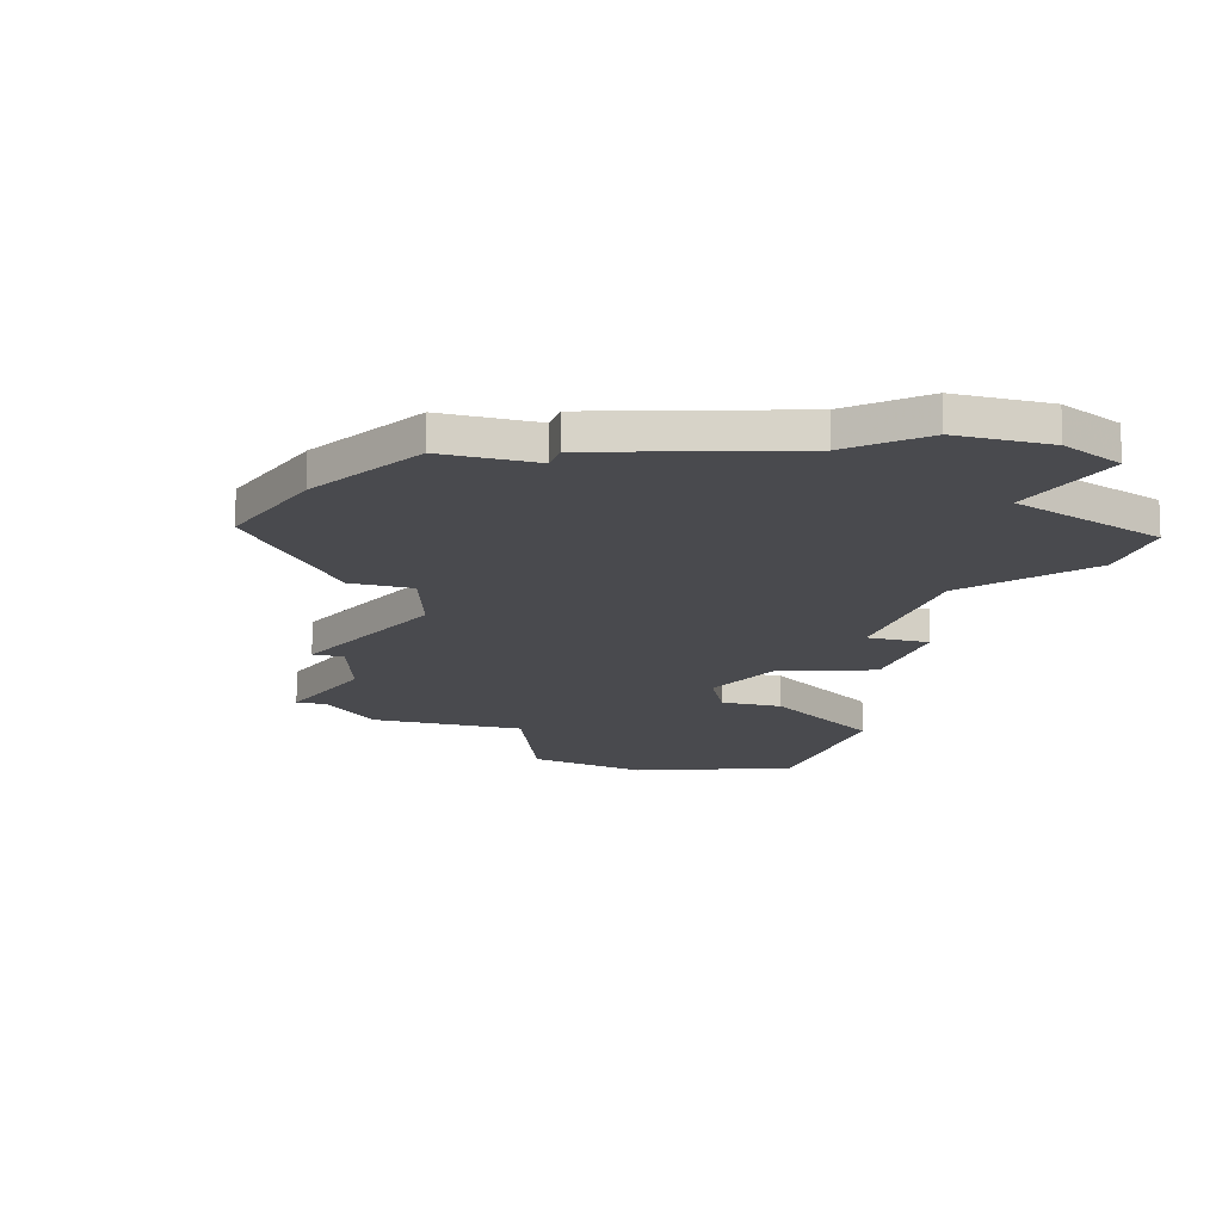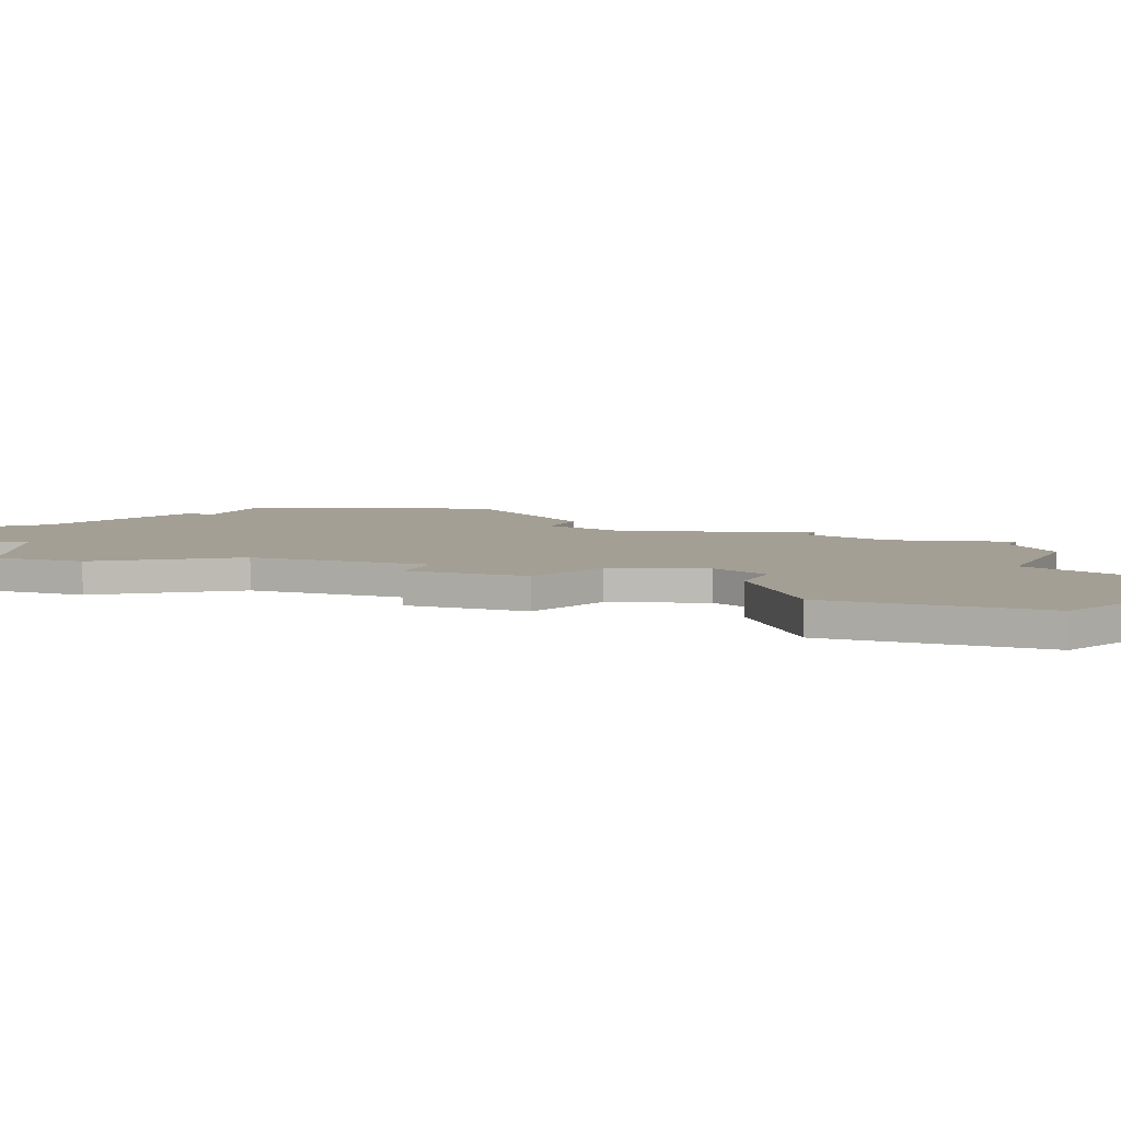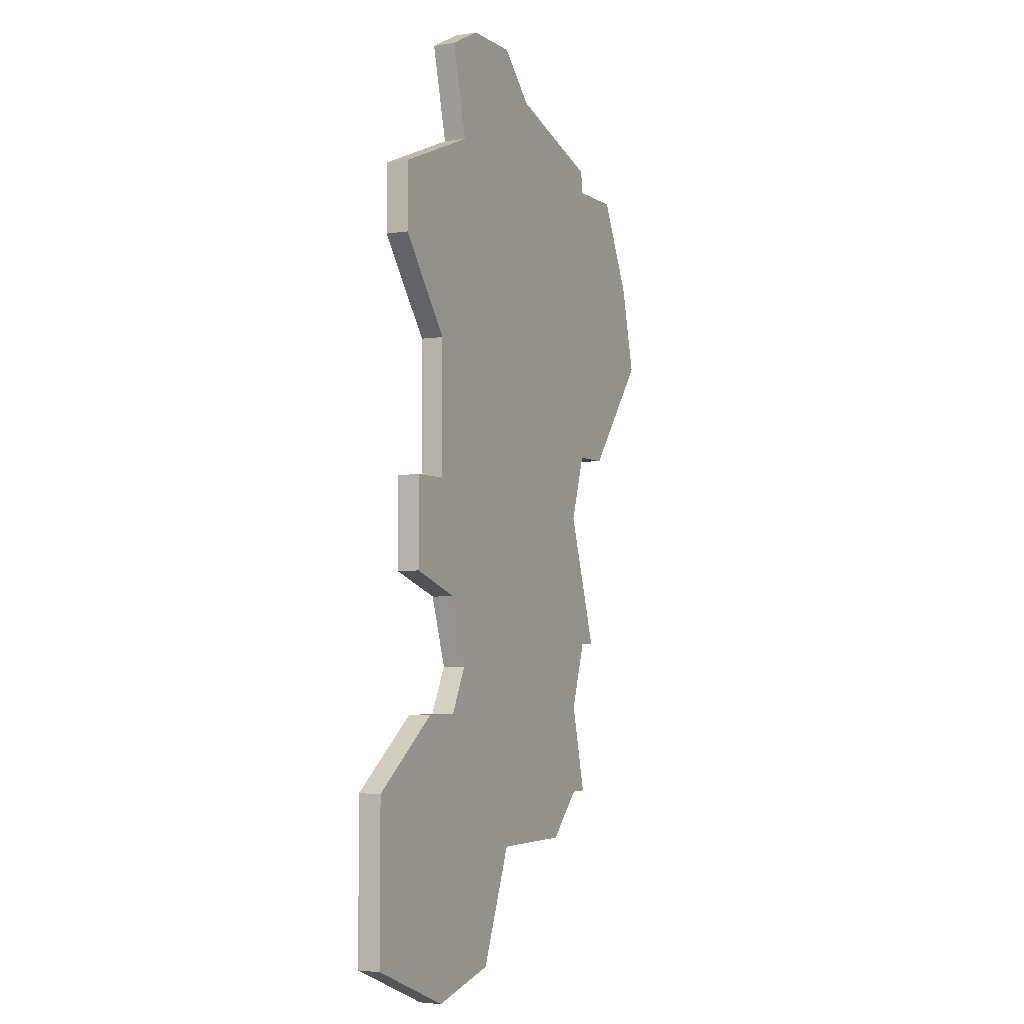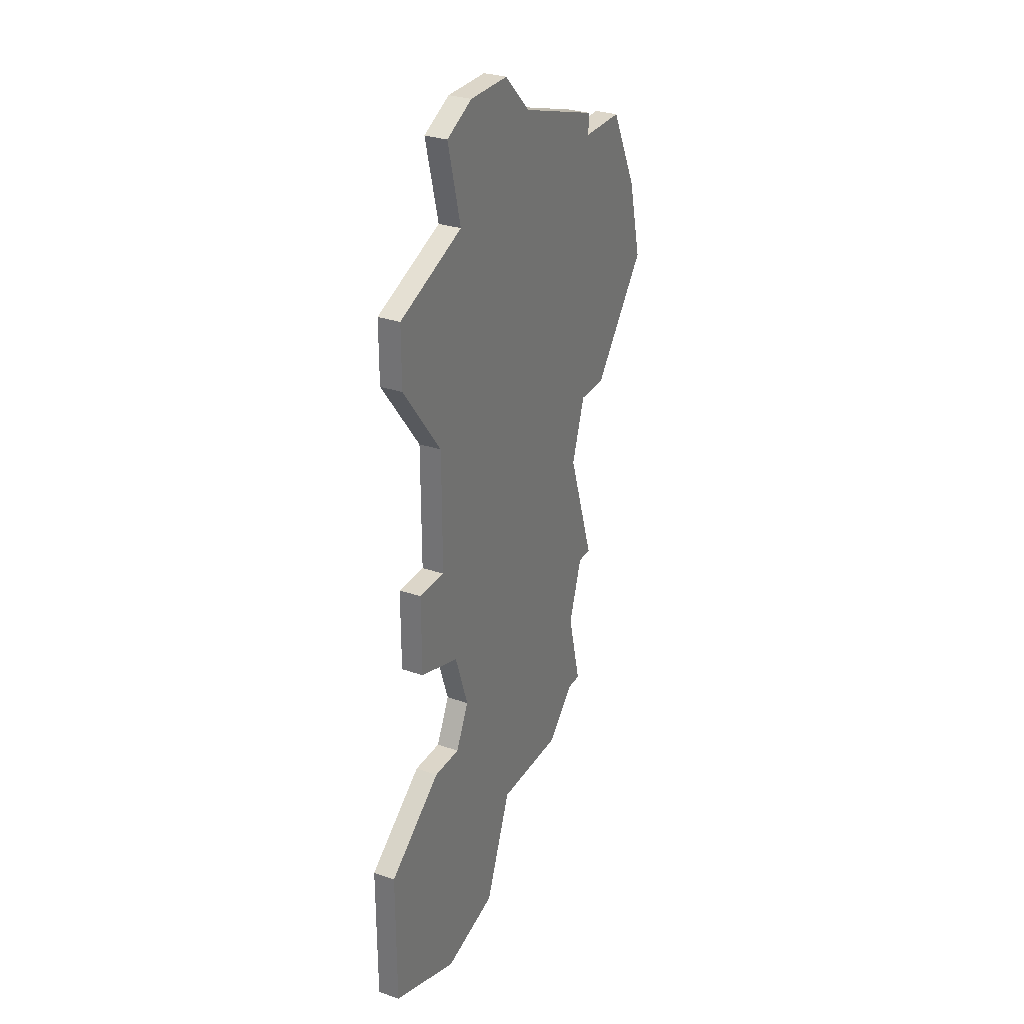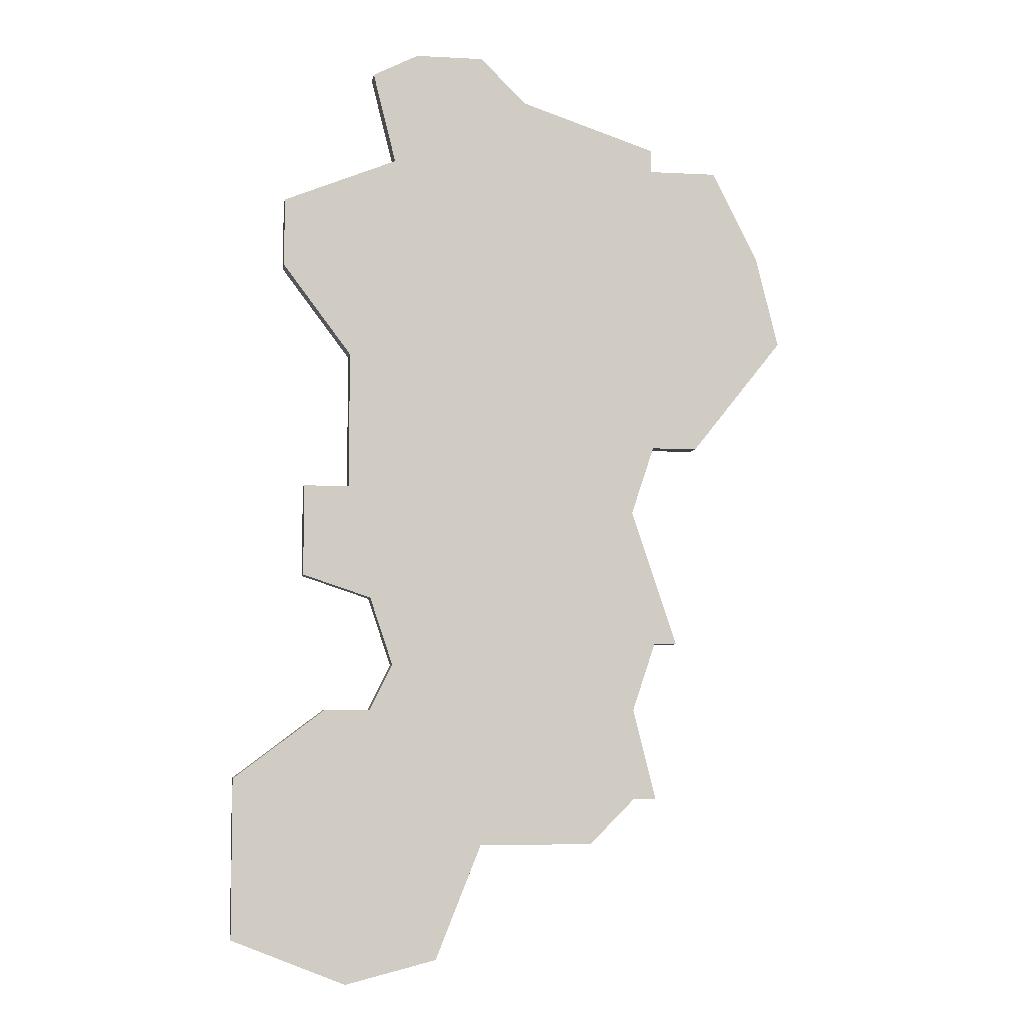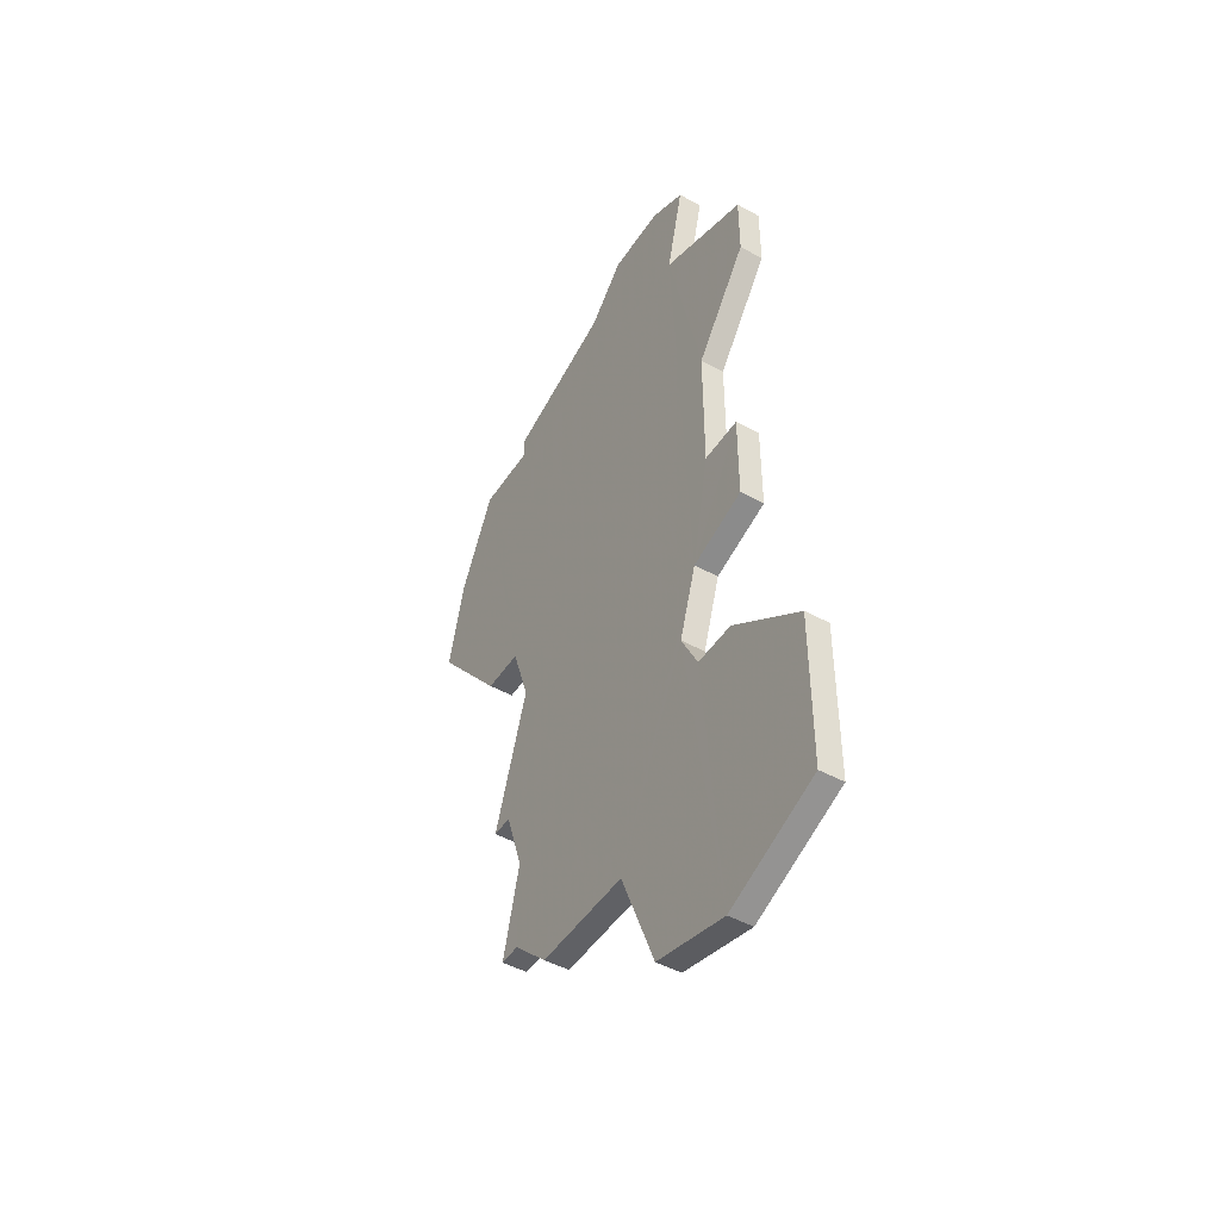
<metadata>
{"format":"obj","ext":"obj","renderer":"f3d","projection":"perspective","resolution":1024,"background":"white","views":[{"elev":-13.4,"azim":162.8,"up":"+Z"},{"elev":5.4,"azim":-67.7,"up":"+Z"},{"elev":-3.8,"azim":-63.0,"up":"+Y"},{"elev":30.2,"azim":-63.3,"up":"+Y"},{"elev":-5.7,"azim":-9.2,"up":"+Y"},{"elev":-47.7,"azim":-121.8,"up":"+Y"}]}
</metadata>
<code>
v 2912 -1202 0
v 2915 -1203 0
v 2916 -1206 0
v 2915 -1208 0
v 2913 -1208 0
v 2909 -1211 0
v 2909 -1218 0
v 2914 -1220 0
v 2918 -1219 0
v 2920 -1214 0
v 2925 -1214 0
v 2927 -1212 0
v 2928 -1212 0
v 2927 -1208 0
v 2928 -1205 0
v 2929 -1205 0
v 2927 -1199 0
v 2928 -1196 0
v 2930 -1196 0
v 2934 -1191 0
v 2933 -1187 0
v 2931 -1183 0
v 2928 -1183 0
v 2928 -1182 0
v 2922 -1180 0
v 2920 -1178 0
v 2917 -1178 0
v 2915 -1179 0
v 2916 -1183 0
v 2911 -1185 0
v 2911 -1188 0
v 2914 -1192 0
v 2914 -1198 0
v 2912 -1198 0
v 2912 -1202 1
v 2915 -1203 1
v 2916 -1206 1
v 2915 -1208 1
v 2913 -1208 1
v 2909 -1211 1
v 2909 -1218 1
v 2914 -1220 1
v 2918 -1219 1
v 2920 -1214 1
v 2925 -1214 1
v 2927 -1212 1
v 2928 -1212 1
v 2927 -1208 1
v 2928 -1205 1
v 2929 -1205 1
v 2927 -1199 1
v 2928 -1196 1
v 2930 -1196 1
v 2934 -1191 1
v 2933 -1187 1
v 2931 -1183 1
v 2928 -1183 1
v 2928 -1182 1
v 2922 -1180 1
v 2920 -1178 1
v 2917 -1178 1
v 2915 -1179 1
v 2916 -1183 1
v 2911 -1185 1
v 2911 -1188 1
v 2914 -1192 1
v 2914 -1198 1
v 2912 -1198 1
f 2 1 34
f 6 5 4
f 8 7 6
f 10 9 8
f 12 11 10
f 14 13 12
f 17 16 15
f 20 19 18
f 22 21 20
f 25 24 23
f 27 26 25
f 29 28 27
f 31 30 29
f 2 34 33
f 8 6 4
f 14 12 10
f 17 15 14
f 22 20 18
f 27 25 23
f 32 31 29
f 2 33 32
f 8 4 3
f 17 14 10
f 22 18 17
f 29 27 23
f 2 32 29
f 10 8 3
f 22 17 10
f 2 29 23
f 10 3 2
f 23 22 10
f 10 2 23
f 68 35 36
f 38 39 40
f 40 41 42
f 42 43 44
f 44 45 46
f 46 47 48
f 49 50 51
f 52 53 54
f 54 55 56
f 57 58 59
f 59 60 61
f 61 62 63
f 63 64 65
f 67 68 36
f 38 40 42
f 44 46 48
f 48 49 51
f 52 54 56
f 57 59 61
f 63 65 66
f 66 67 36
f 37 38 42
f 44 48 51
f 51 52 56
f 57 61 63
f 63 66 36
f 37 42 44
f 44 51 56
f 57 63 36
f 36 37 44
f 44 56 57
f 57 36 44
f 36 35 2
f 2 35 1
f 37 36 3
f 3 36 2
f 38 37 4
f 4 37 3
f 39 38 5
f 5 38 4
f 40 39 6
f 6 39 5
f 41 40 7
f 7 40 6
f 42 41 8
f 8 41 7
f 43 42 9
f 9 42 8
f 44 43 10
f 10 43 9
f 45 44 11
f 11 44 10
f 46 45 12
f 12 45 11
f 47 46 13
f 13 46 12
f 48 47 14
f 14 47 13
f 49 48 15
f 15 48 14
f 50 49 16
f 16 49 15
f 51 50 17
f 17 50 16
f 52 51 18
f 18 51 17
f 53 52 19
f 19 52 18
f 54 53 20
f 20 53 19
f 55 54 21
f 21 54 20
f 56 55 22
f 22 55 21
f 57 56 23
f 23 56 22
f 58 57 24
f 24 57 23
f 59 58 25
f 25 58 24
f 60 59 26
f 26 59 25
f 61 60 27
f 27 60 26
f 62 61 28
f 28 61 27
f 63 62 29
f 29 62 28
f 64 63 30
f 30 63 29
f 65 64 31
f 31 64 30
f 66 65 32
f 32 65 31
f 67 66 33
f 33 66 32
f 35 68 1
f 1 68 34
f 68 67 34
f 34 67 33

</code>
